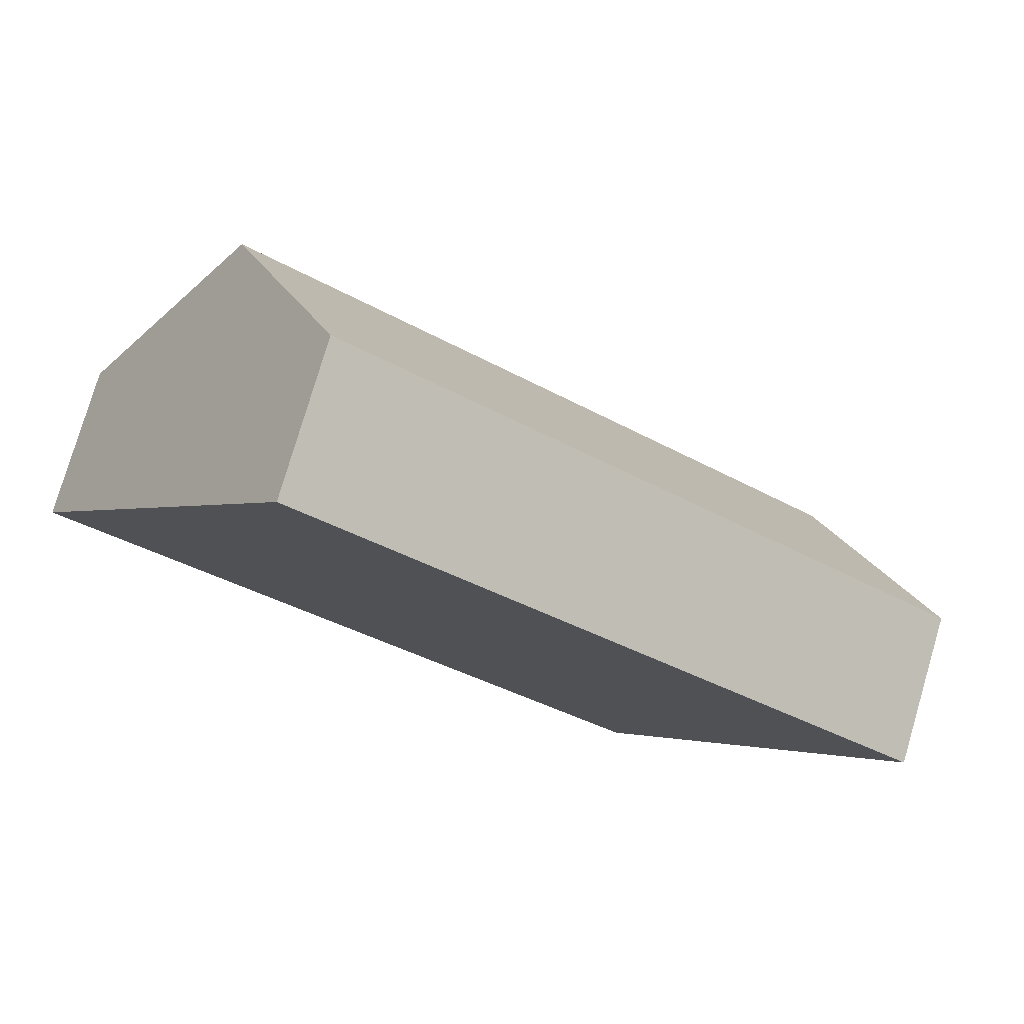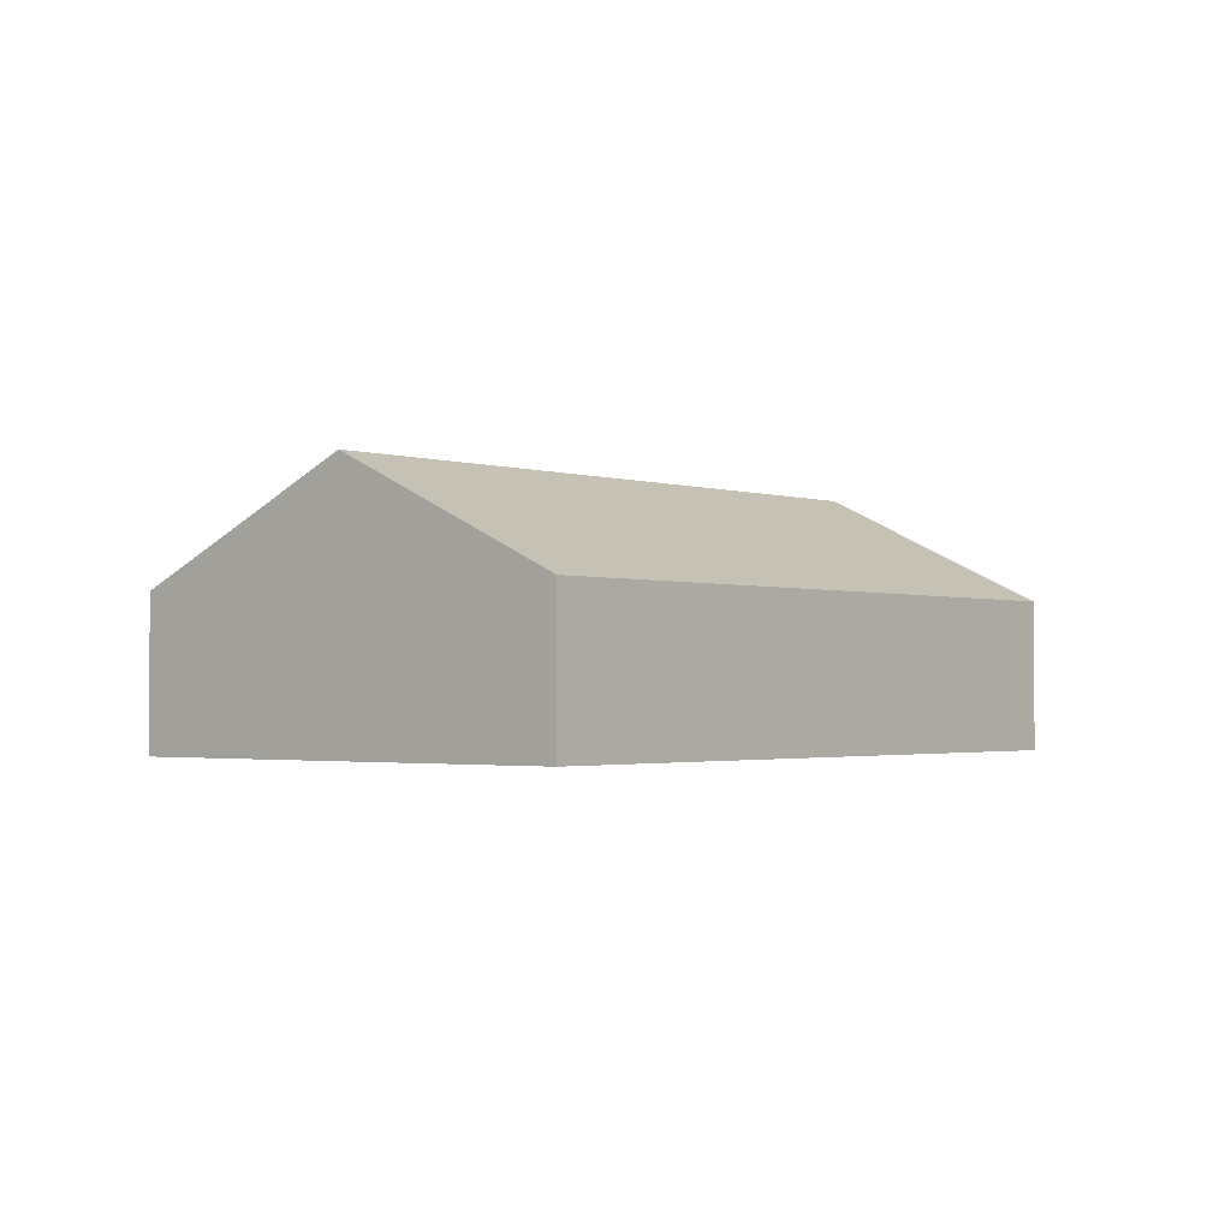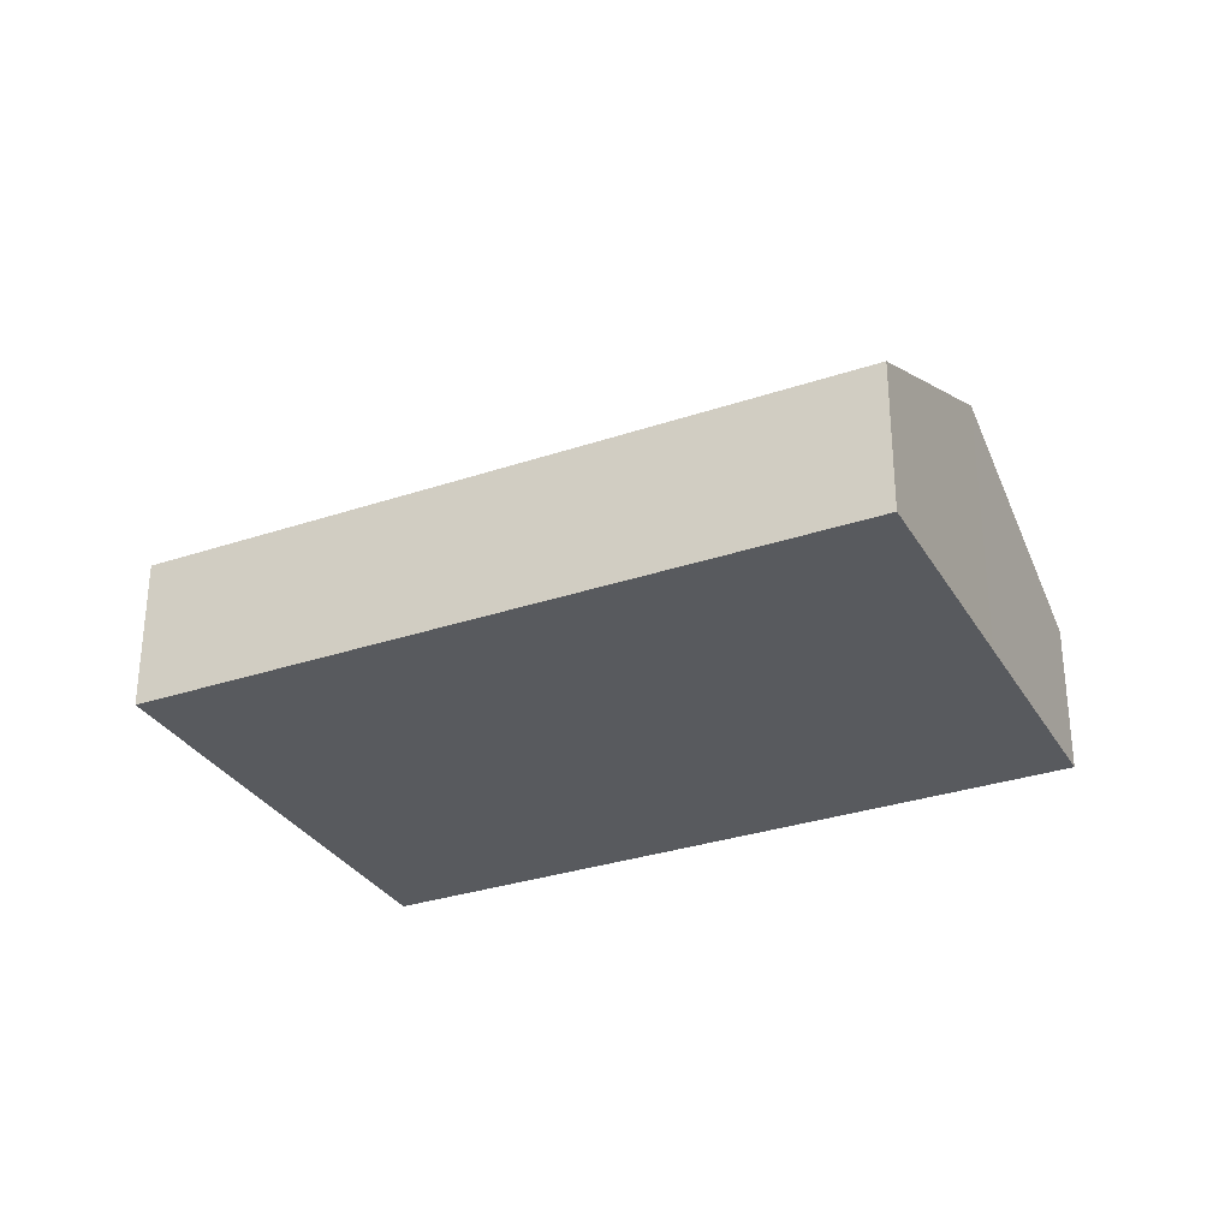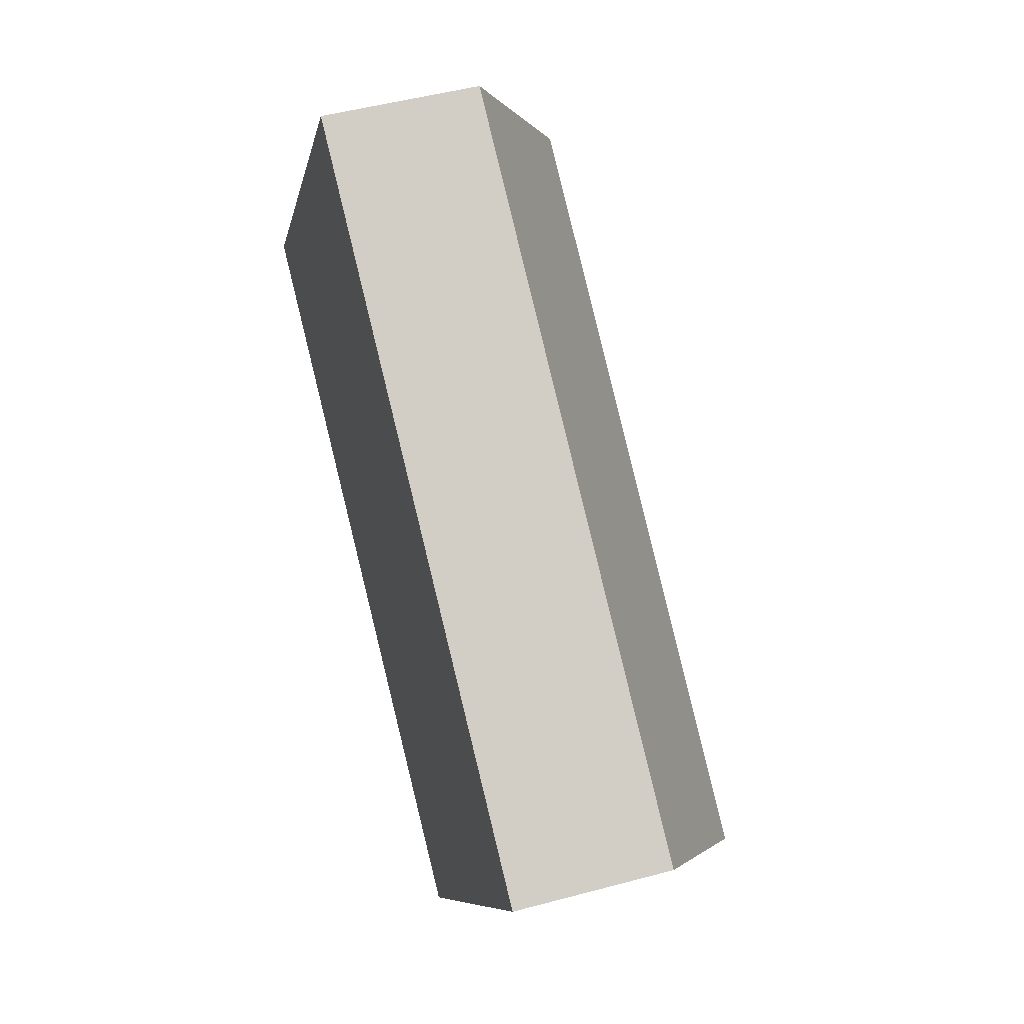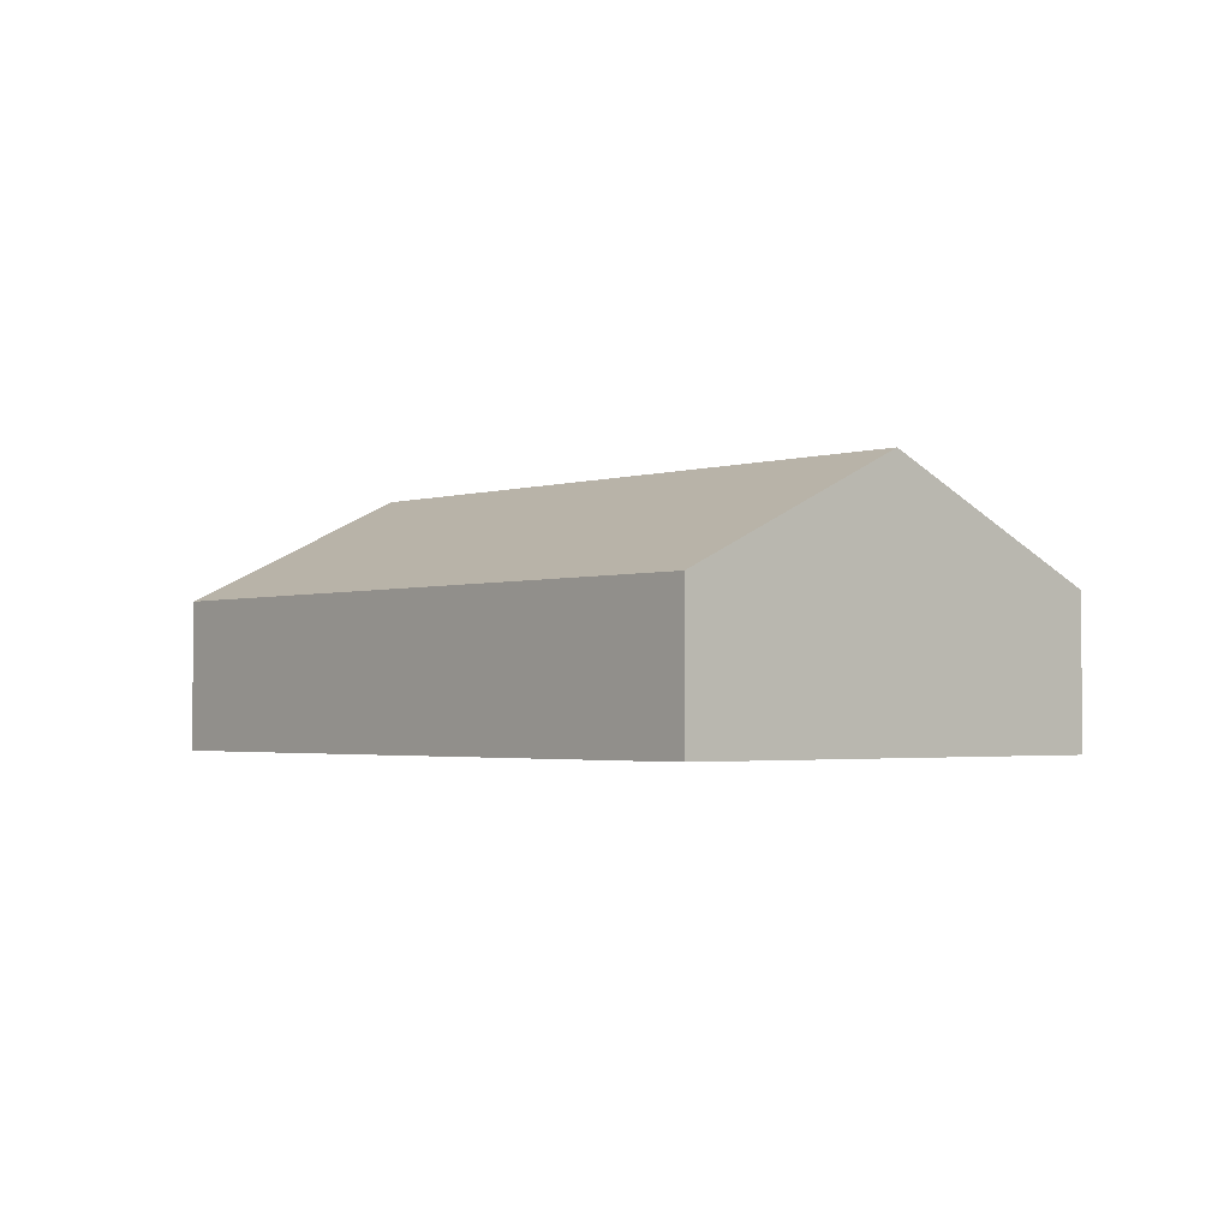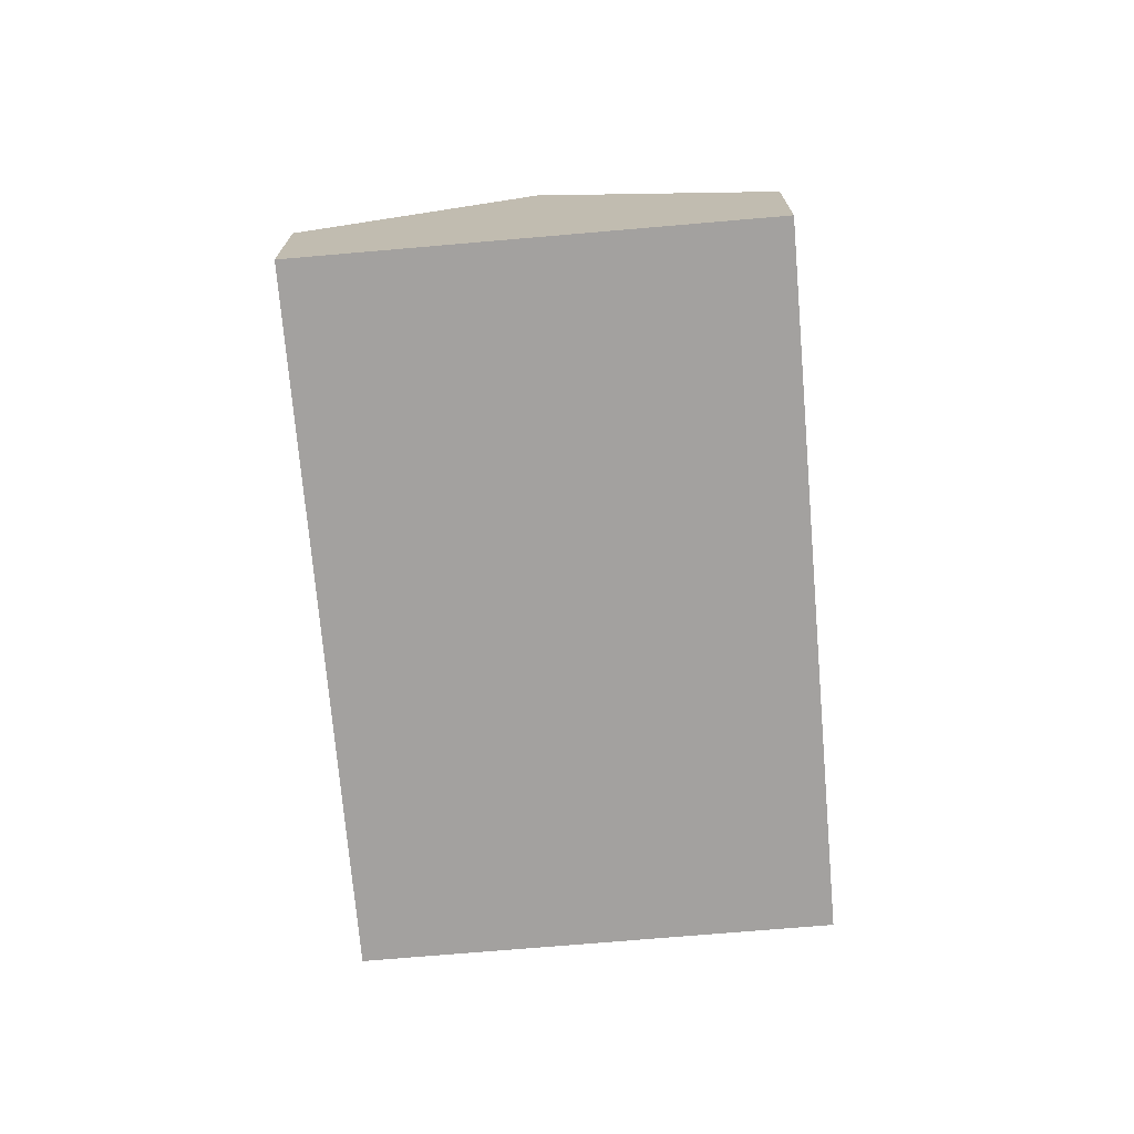
<metadata>
{"format":"obj","ext":"obj","renderer":"f3d","projection":"perspective","resolution":1024,"background":"white","views":[{"elev":77.8,"azim":16.4,"up":"+Z"},{"elev":-1.8,"azim":164.1,"up":"+Y"},{"elev":-31.1,"azim":-119.8,"up":"+Y"},{"elev":48.9,"azim":73.3,"up":"+Z"},{"elev":-2.2,"azim":-96.2,"up":"+Y"},{"elev":-72.3,"azim":129.4,"up":"+Y"}]}
</metadata>
<code>
v  18.87 3.205 -0.291
v  2.96 5.637 4.305
v  5.919 3.205 8.61
v  15.91 5.637 -4.597
v  0 3.205 1.963e-16
v  12.95 3.205 -8.902
v  0 0 0
v  2.96 -2.636e-16 4.305
v  5.919 -5.272e-16 8.61
v  18.87 1.782e-17 -0.291
v  15.91 2.815e-16 -4.597
v  12.95 5.451e-16 -8.902
g defaultobject
f 1 2 3
f 2 1 4
f 5 4 6
f 4 5 2
f 7 2 5
f 2 7 8
f 2 8 3
f 3 8 9
f 9 1 3
f 1 9 10
f 10 4 1
f 4 10 11
f 4 11 6
f 6 11 12
f 12 5 6
f 5 12 7
f 8 10 9
f 10 8 7
f 10 7 12
f 10 12 11

</code>
